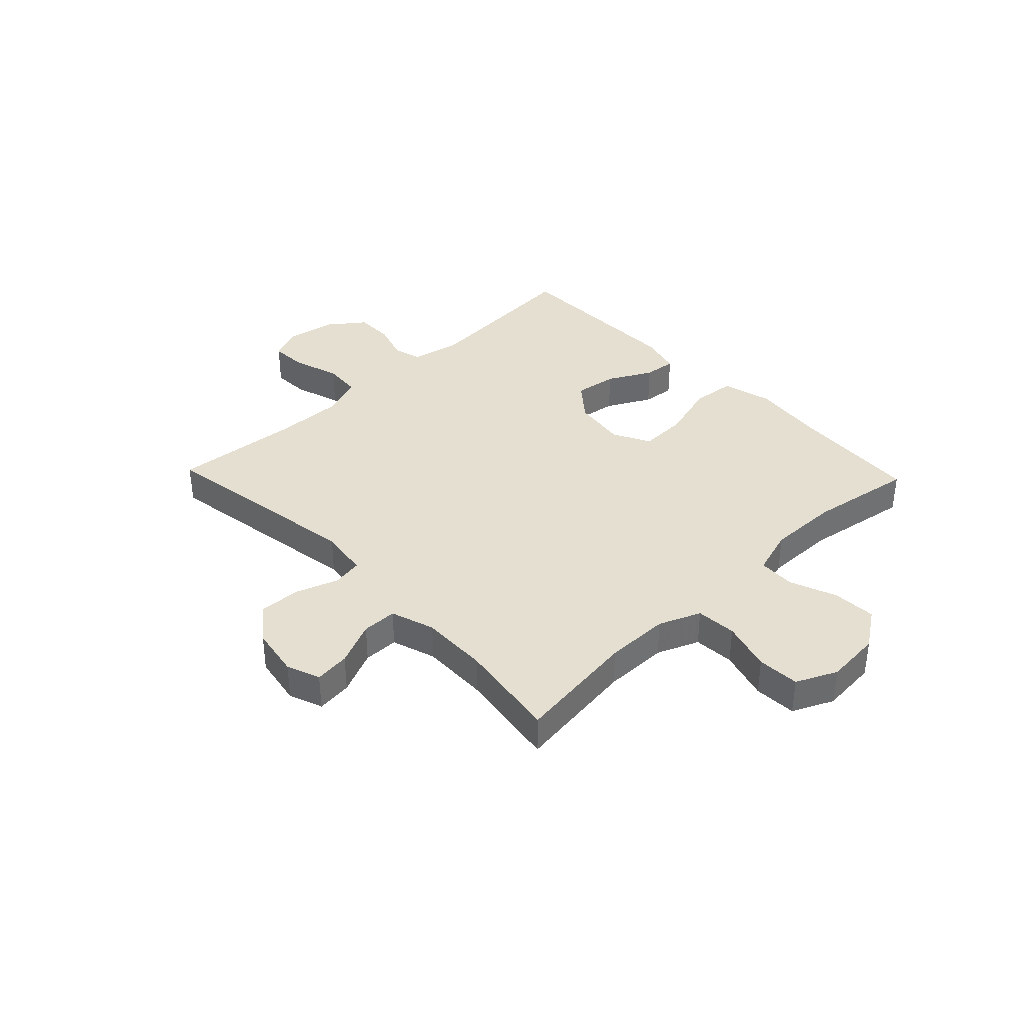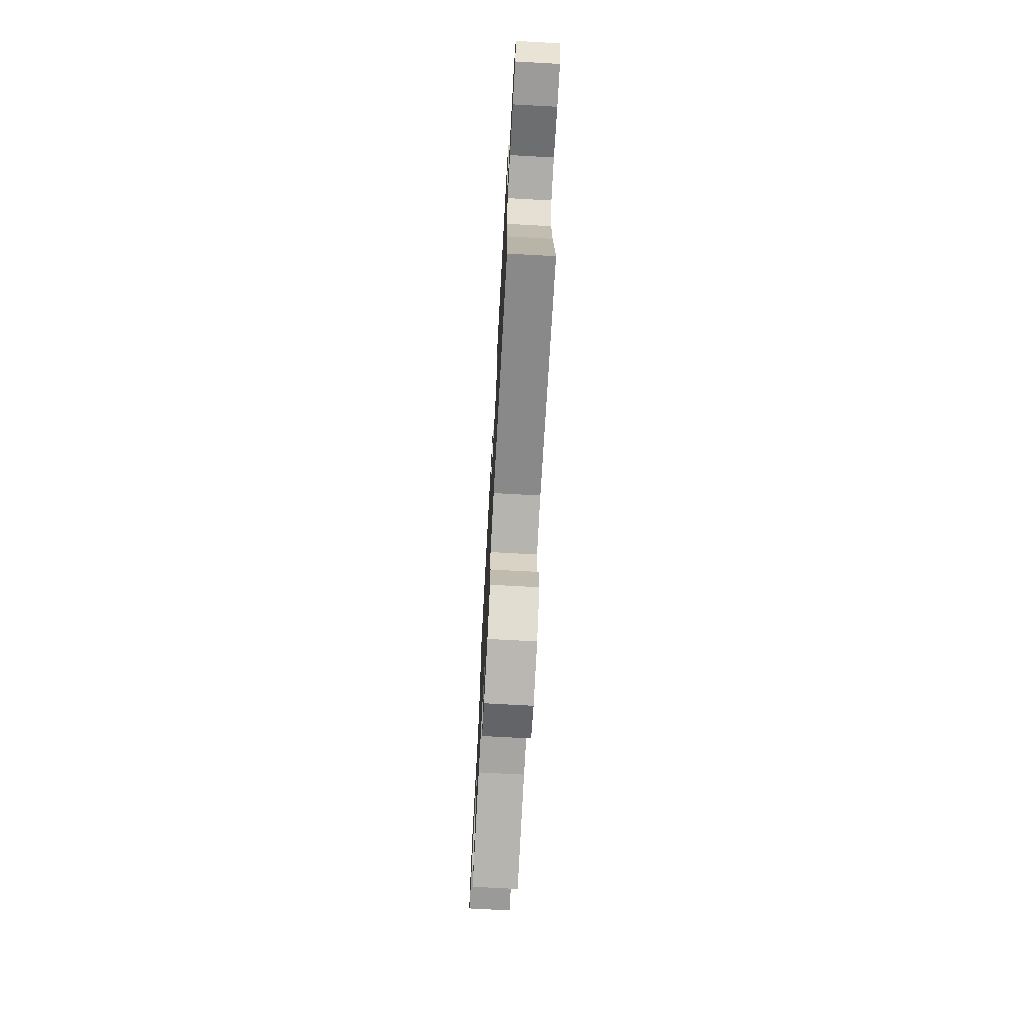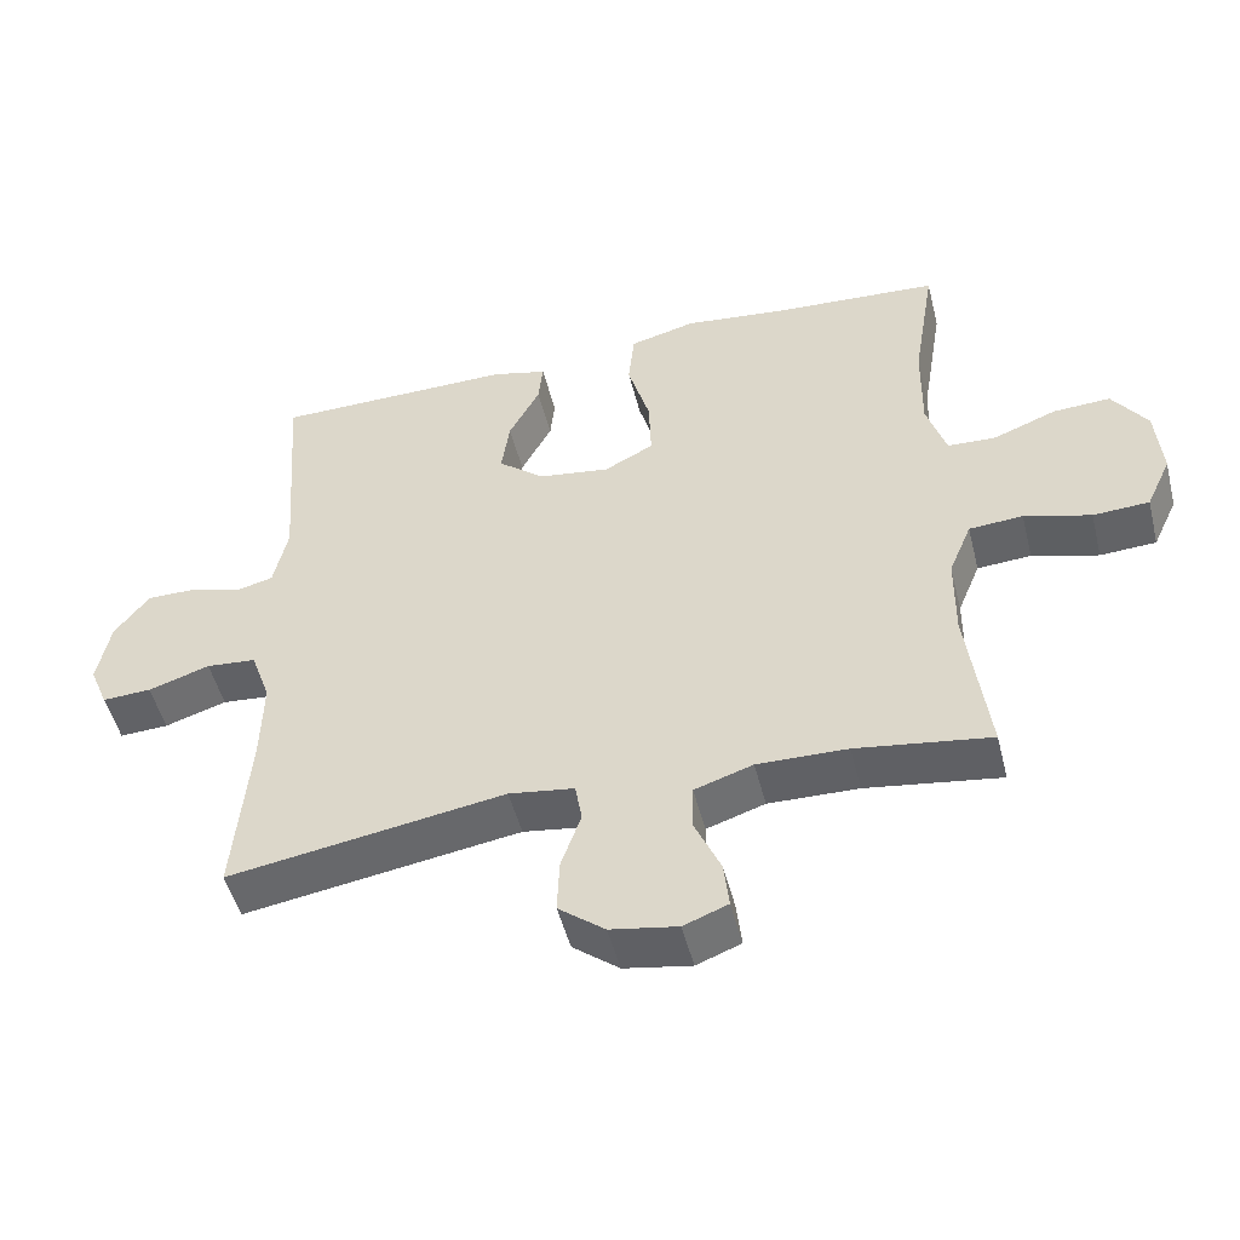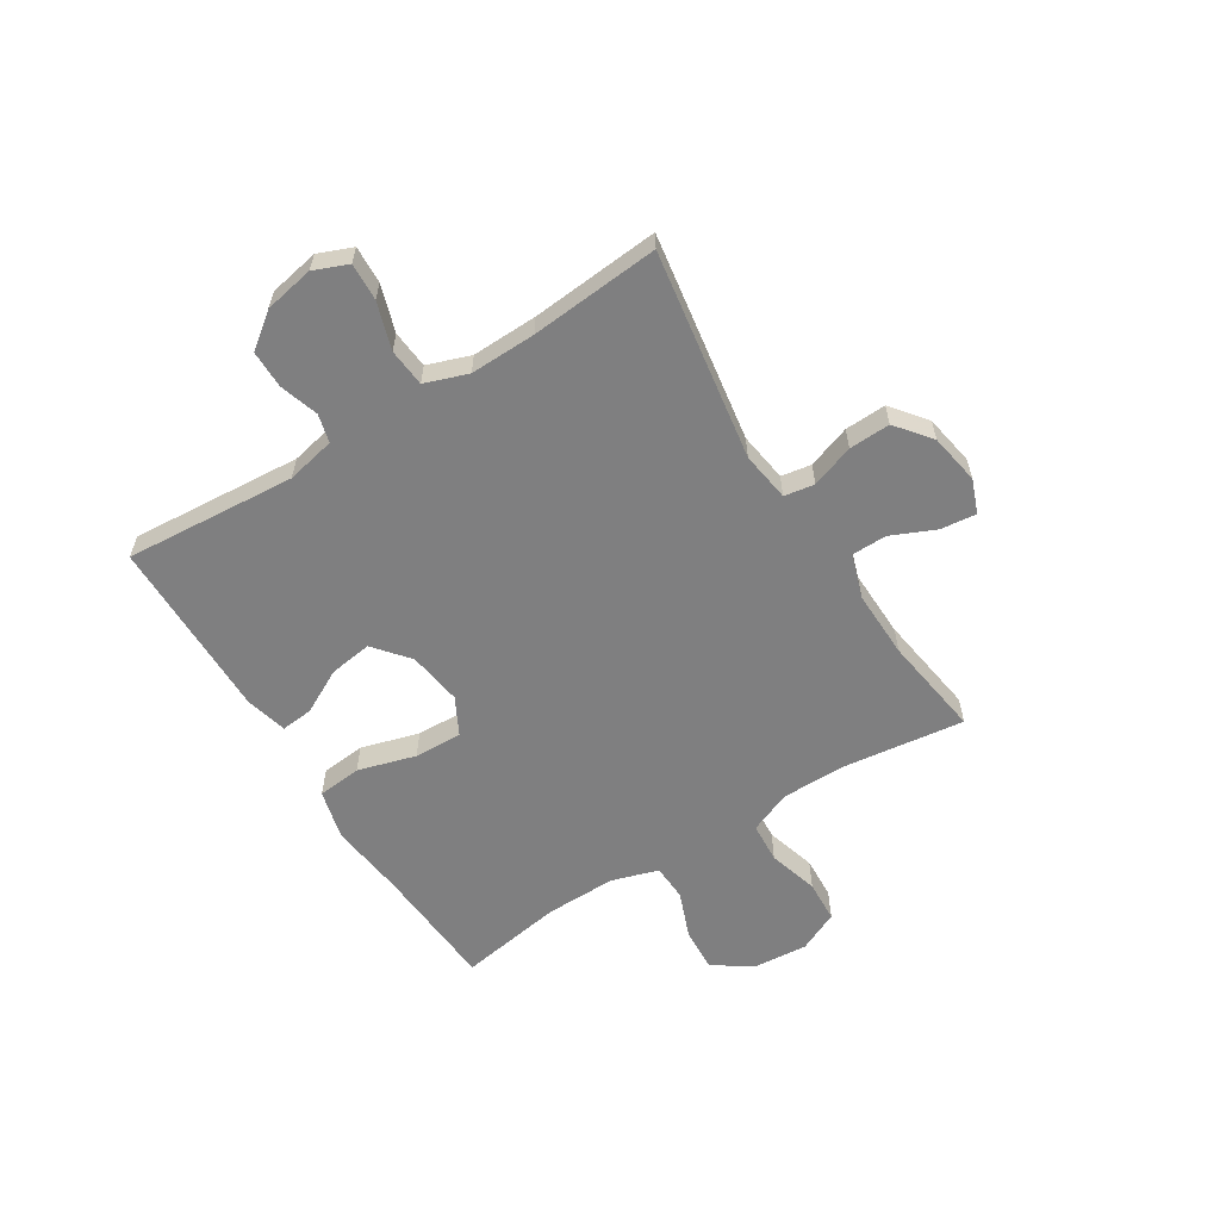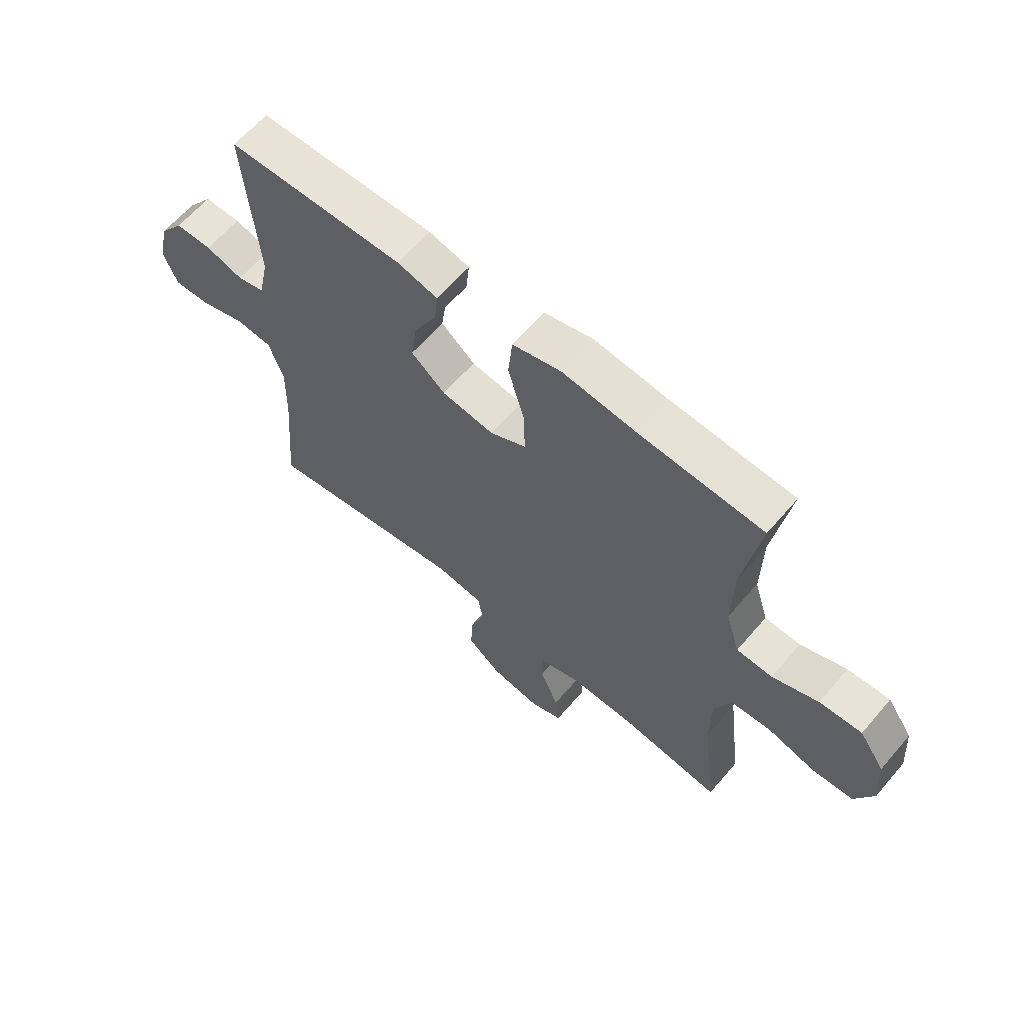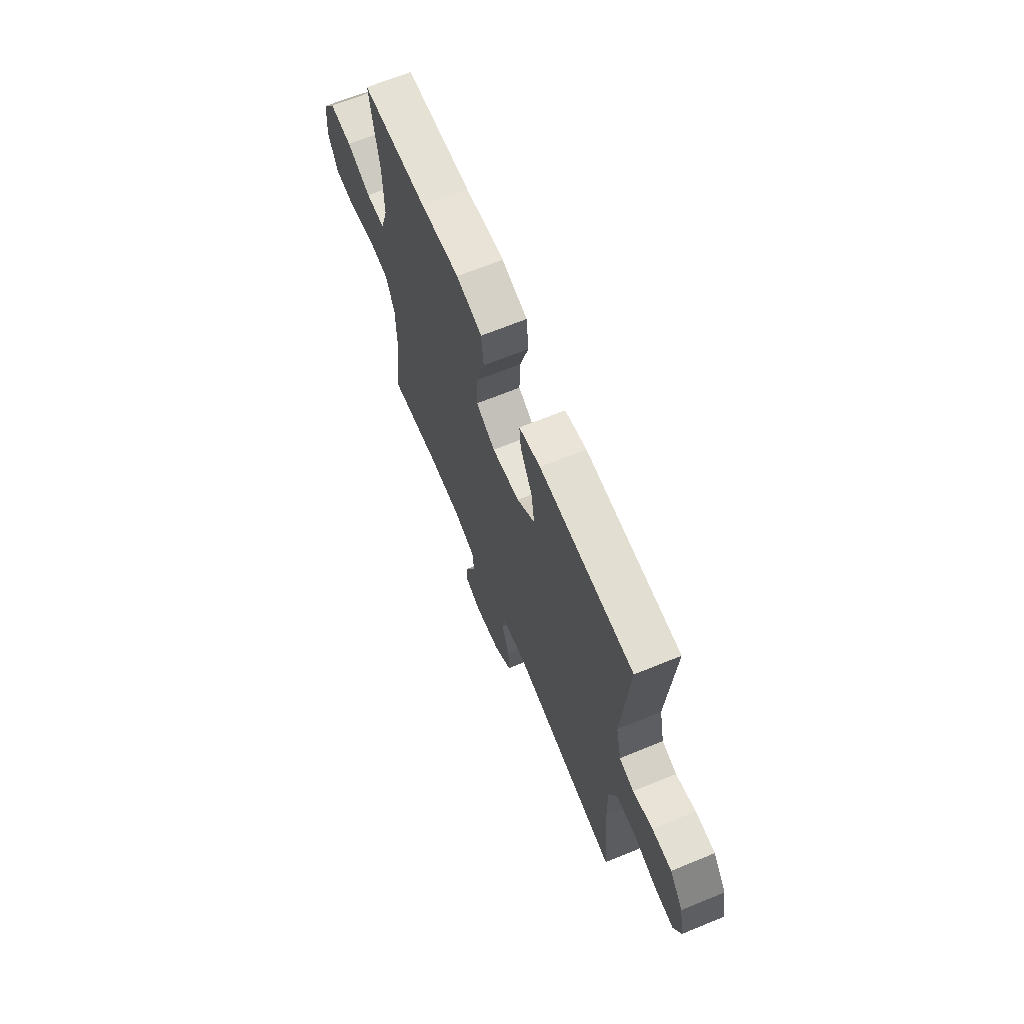
<metadata>
{"format":"obj","ext":"obj","renderer":"f3d","projection":"perspective","resolution":1024,"background":"white","views":[{"elev":37.5,"azim":-133.7,"up":"+Y"},{"elev":-72.2,"azim":86.9,"up":"+Z"},{"elev":-49.9,"azim":-165.9,"up":"+Z"},{"elev":-59.7,"azim":122.0,"up":"+Y"},{"elev":62.6,"azim":-139.5,"up":"+Z"},{"elev":67.0,"azim":67.7,"up":"+Z"}]}
</metadata>
<code>
v 0.5 0.07 -0.5
v 0.124 0.07 -0.441
v 0.035 0.07 -0.454
v 0.026 0.07 -0.508
v 0.053 0.07 -0.585
v 0.056 0.07 -0.659
v -0.007 0.07 -0.709
v -0.098 0.07 -0.725
v -0.158 0.07 -0.702
v -0.151 0.07 -0.638
v -0.116 0.07 -0.559
v -0.117 0.07 -0.496
v -0.196 0.07 -0.47
v -0.318 0.07 -0.473
v -0.5 0.07 -0.5
v -0.472 0.07 -0.28
v -0.473 0.07 -0.165
v -0.504 0.07 -0.09
v -0.577 0.07 -0.085
v -0.667 0.07 -0.111
v -0.743 0.07 -0.107
v -0.777 0.07 -0.034
v -0.769 0.07 0.066
v -0.722 0.07 0.134
v -0.644 0.07 0.13
v -0.559 0.07 0.097
v -0.493 0.07 0.1
v -0.467 0.07 0.184
v -0.469 0.07 0.312
v -0.5 0.07 0.5
v -0.272 0.07 0.515
v -0.135 0.07 0.531
v -0.045 0.07 0.508
v -0.037 0.07 0.429
v -0.067 0.07 0.325
v -0.07 0.07 0.239
v -0.003 0.07 0.204
v 0.094 0.07 0.218
v 0.157 0.07 0.27
v 0.146 0.07 0.347
v 0.104 0.07 0.426
v 0.098 0.07 0.484
v 0.173 0.07 0.503
v 0.5 0.07 0.5
v 0.477 0.07 0.193
v 0.496 0.07 0.105
v 0.547 0.07 0.092
v 0.616 0.07 0.114
v 0.684 0.07 0.114
v 0.731 0.07 0.052
v 0.748 0.07 -0.037
v 0.723 0.07 -0.098
v 0.656 0.07 -0.095
v 0.572 0.07 -0.068
v 0.504 0.07 -0.074
v 0.477 0.07 -0.151
v 0.48 0.07 -0.269
v 0.5 0 -0.5
v 0.124 0 -0.441
v 0.035 0 -0.454
v 0.026 0 -0.508
v 0.053 0 -0.585
v 0.056 0 -0.659
v -0.007 0 -0.709
v -0.098 0 -0.725
v -0.158 0 -0.702
v -0.151 0 -0.638
v -0.116 0 -0.559
v -0.117 0 -0.496
v -0.196 0 -0.47
v -0.318 0 -0.473
v -0.5 0 -0.5
v -0.472 0 -0.28
v -0.473 0 -0.165
v -0.504 0 -0.09
v -0.577 0 -0.085
v -0.667 0 -0.111
v -0.743 0 -0.107
v -0.777 0 -0.034
v -0.769 0 0.066
v -0.722 0 0.134
v -0.644 0 0.13
v -0.559 0 0.097
v -0.493 0 0.1
v -0.467 0 0.184
v -0.469 0 0.312
v -0.5 0 0.5
v -0.272 0 0.515
v -0.135 0 0.531
v -0.045 0 0.508
v -0.037 0 0.429
v -0.067 0 0.325
v -0.07 0 0.239
v -0.003 0 0.204
v 0.094 0 0.218
v 0.157 0 0.27
v 0.146 0 0.347
v 0.104 0 0.426
v 0.098 0 0.484
v 0.173 0 0.503
v 0.5 0 0.5
v 0.477 0 0.193
v 0.496 0 0.105
v 0.547 0 0.092
v 0.616 0 0.114
v 0.684 0 0.114
v 0.731 0 0.052
v 0.748 0 -0.037
v 0.723 0 -0.098
v 0.656 0 -0.095
v 0.572 0 -0.068
v 0.504 0 -0.074
v 0.477 0 -0.151
v 0.48 0 -0.269
f 52 53 54
f 51 52 54
f 50 51 54
f 49 50 54
f 48 49 54
f 47 48 54
f 46 47 54 55
f 45 46 55 56
f 43 44 45
f 42 43 45
f 41 42 45
f 40 41 45
f 39 40 45 56
f 33 34 35
f 32 33 35
f 31 32 35
f 31 35 36
f 30 31 36
f 29 30 36
f 28 29 36 37
f 24 25 26
f 23 24 26
f 22 23 26
f 21 22 26
f 20 21 26
f 19 20 26
f 18 19 26 27
f 27 28 37
f 18 27 37
f 17 18 37
f 14 15 16
f 17 37 38
f 16 17 38
f 14 16 38
f 13 14 38
f 9 10 11
f 8 9 11
f 7 8 11
f 6 7 11
f 5 6 11
f 4 5 11
f 3 4 11 12
f 57 1 2
f 57 2 3
f 39 56 57
f 38 39 57
f 13 38 57
f 12 13 57
f 3 12 57
f 111 110 109
f 111 109 108
f 111 108 107
f 111 107 106
f 111 106 105
f 111 105 104
f 112 111 104 103
f 113 112 103 102
f 102 101 100
f 102 100 99
f 102 99 98
f 102 98 97
f 113 102 97 96
f 92 91 90
f 92 90 89
f 92 89 88
f 93 92 88
f 93 88 87
f 93 87 86
f 94 93 86 85
f 83 82 81
f 83 81 80
f 83 80 79
f 83 79 78
f 83 78 77
f 83 77 76
f 84 83 76 75
f 94 85 84
f 94 84 75
f 94 75 74
f 73 72 71
f 95 94 74
f 95 74 73
f 95 73 71
f 95 71 70
f 68 67 66
f 68 66 65
f 68 65 64
f 68 64 63
f 68 63 62
f 68 62 61
f 69 68 61 60
f 59 58 114
f 60 59 114
f 114 113 96
f 114 96 95
f 114 95 70
f 114 70 69
f 114 69 60
f 1 58 59 2
f 2 59 60 3
f 3 60 61 4
f 4 61 62 5
f 5 62 63 6
f 6 63 64 7
f 7 64 65 8
f 8 65 66 9
f 9 66 67 10
f 10 67 68 11
f 11 68 69 12
f 12 69 70 13
f 13 70 71 14
f 14 71 72 15
f 15 72 73 16
f 16 73 74 17
f 17 74 75 18
f 18 75 76 19
f 19 76 77 20
f 20 77 78 21
f 21 78 79 22
f 22 79 80 23
f 23 80 81 24
f 24 81 82 25
f 25 82 83 26
f 26 83 84 27
f 27 84 85 28
f 28 85 86 29
f 29 86 87 30
f 30 87 88 31
f 31 88 89 32
f 32 89 90 33
f 33 90 91 34
f 34 91 92 35
f 35 92 93 36
f 36 93 94 37
f 37 94 95 38
f 38 95 96 39
f 39 96 97 40
f 40 97 98 41
f 41 98 99 42
f 42 99 100 43
f 43 100 101 44
f 44 101 102 45
f 45 102 103 46
f 46 103 104 47
f 47 104 105 48
f 48 105 106 49
f 49 106 107 50
f 50 107 108 51
f 51 108 109 52
f 52 109 110 53
f 53 110 111 54
f 54 111 112 55
f 55 112 113 56
f 56 113 114 57
f 57 114 58 1

</code>
